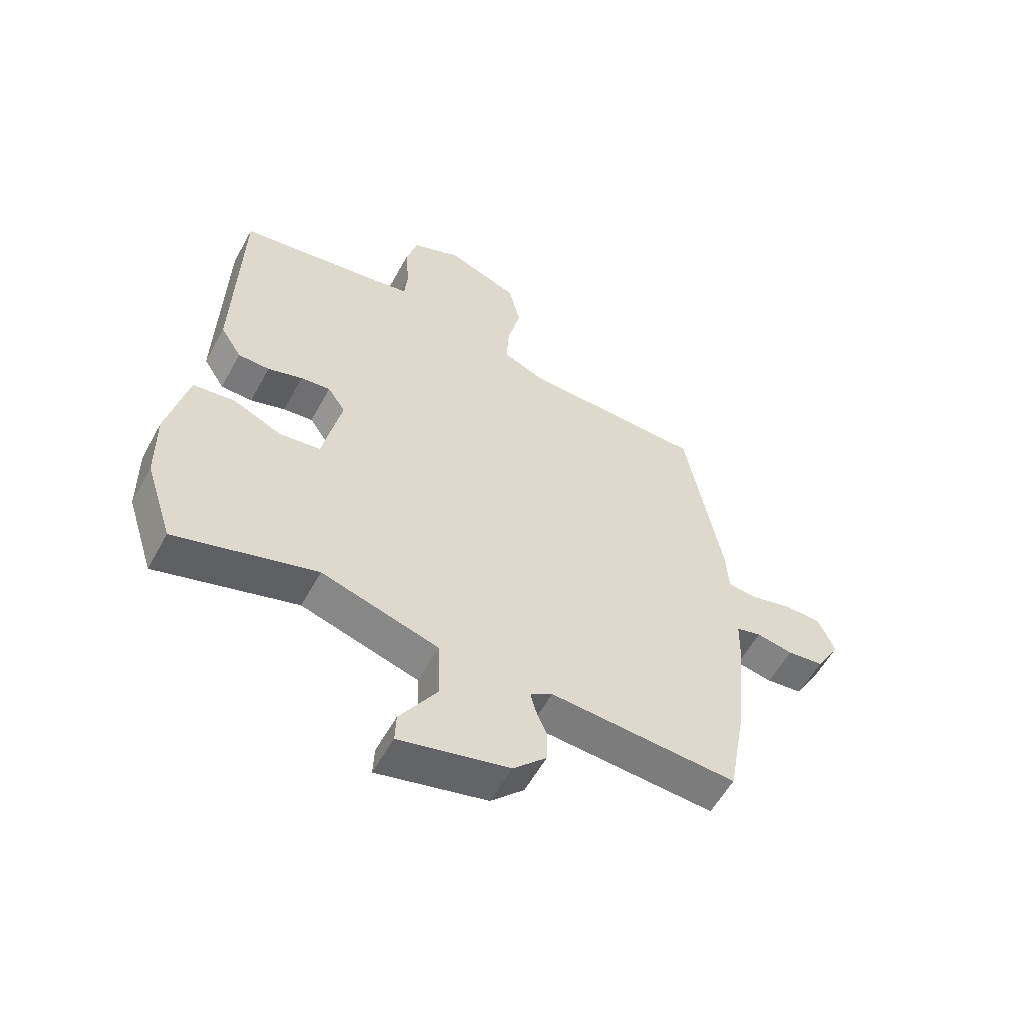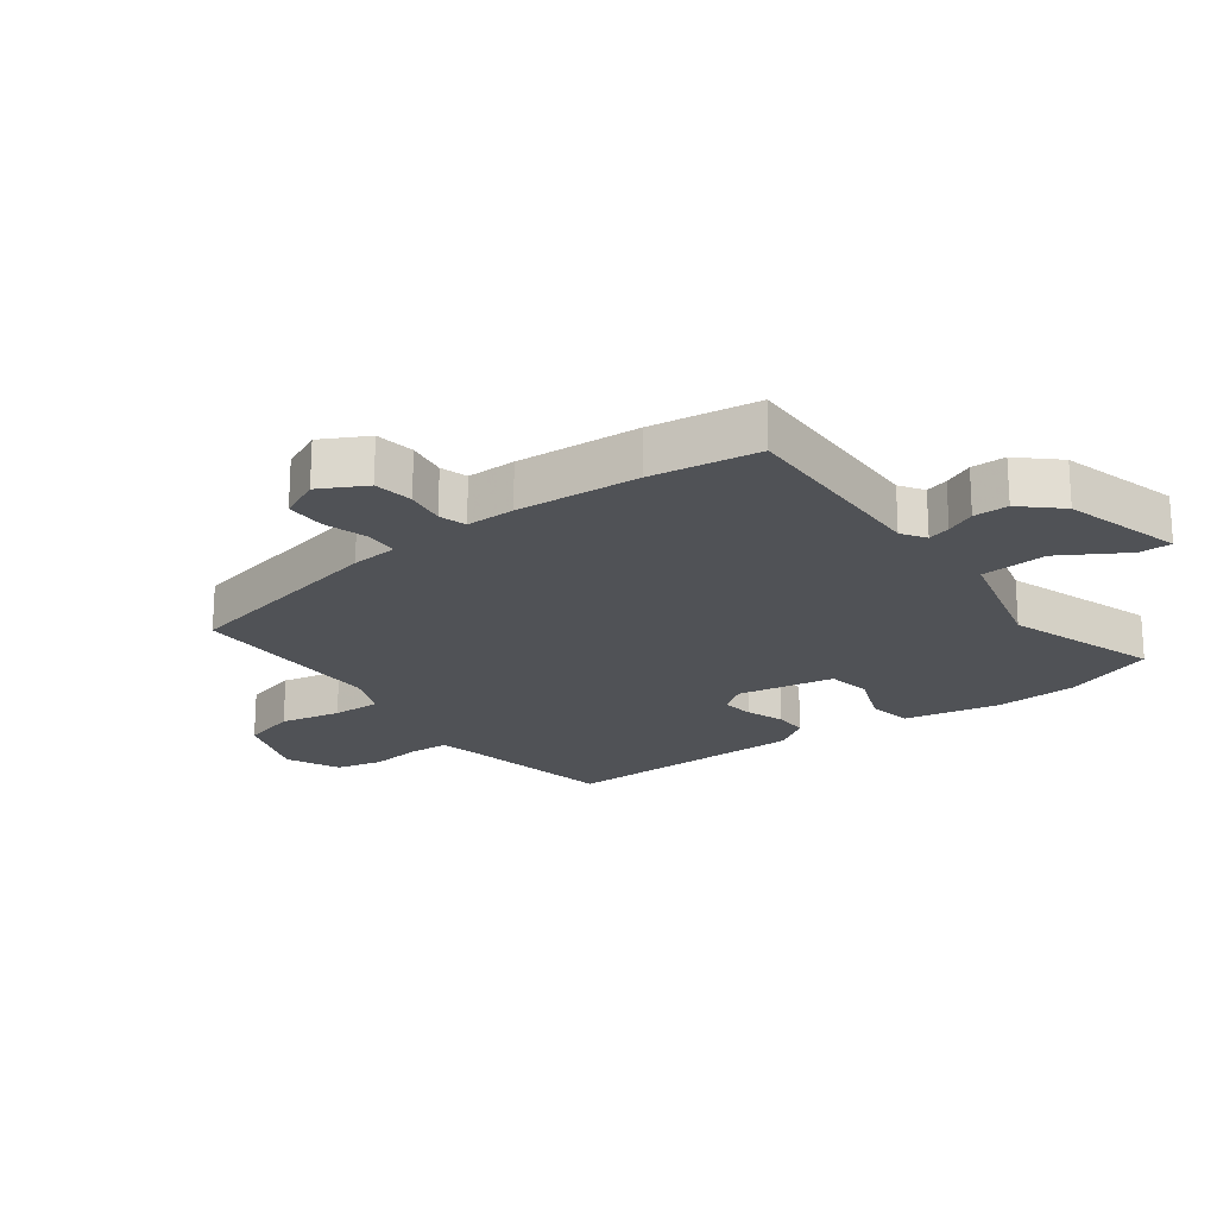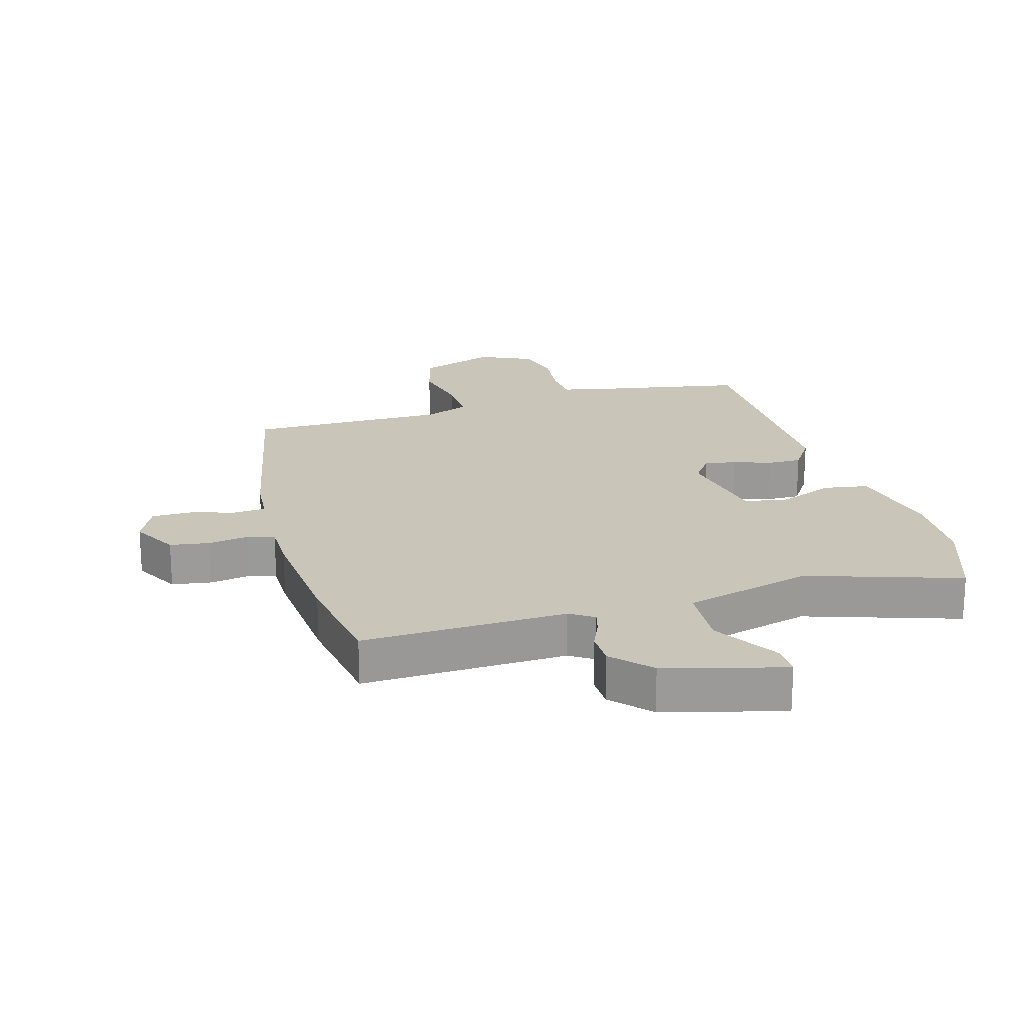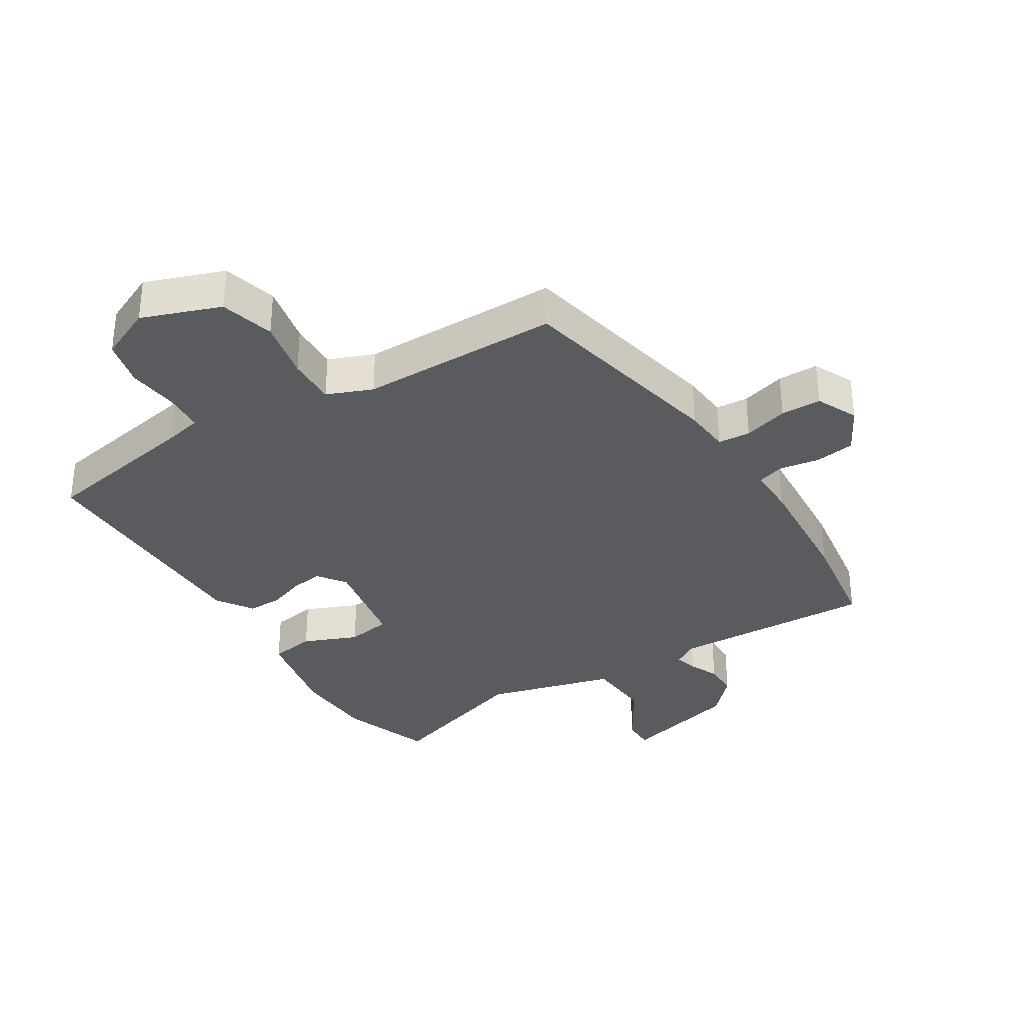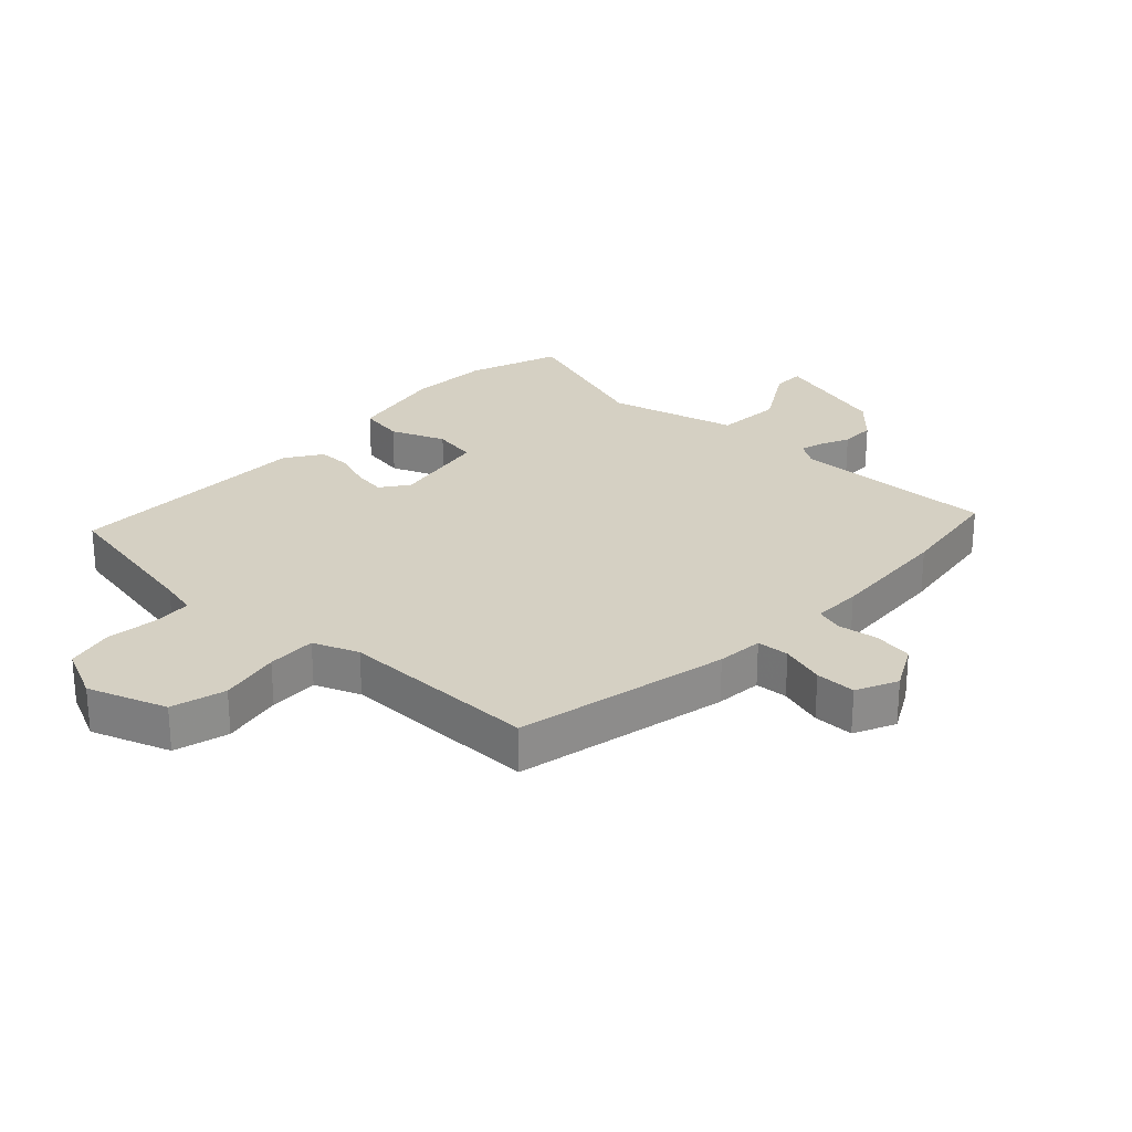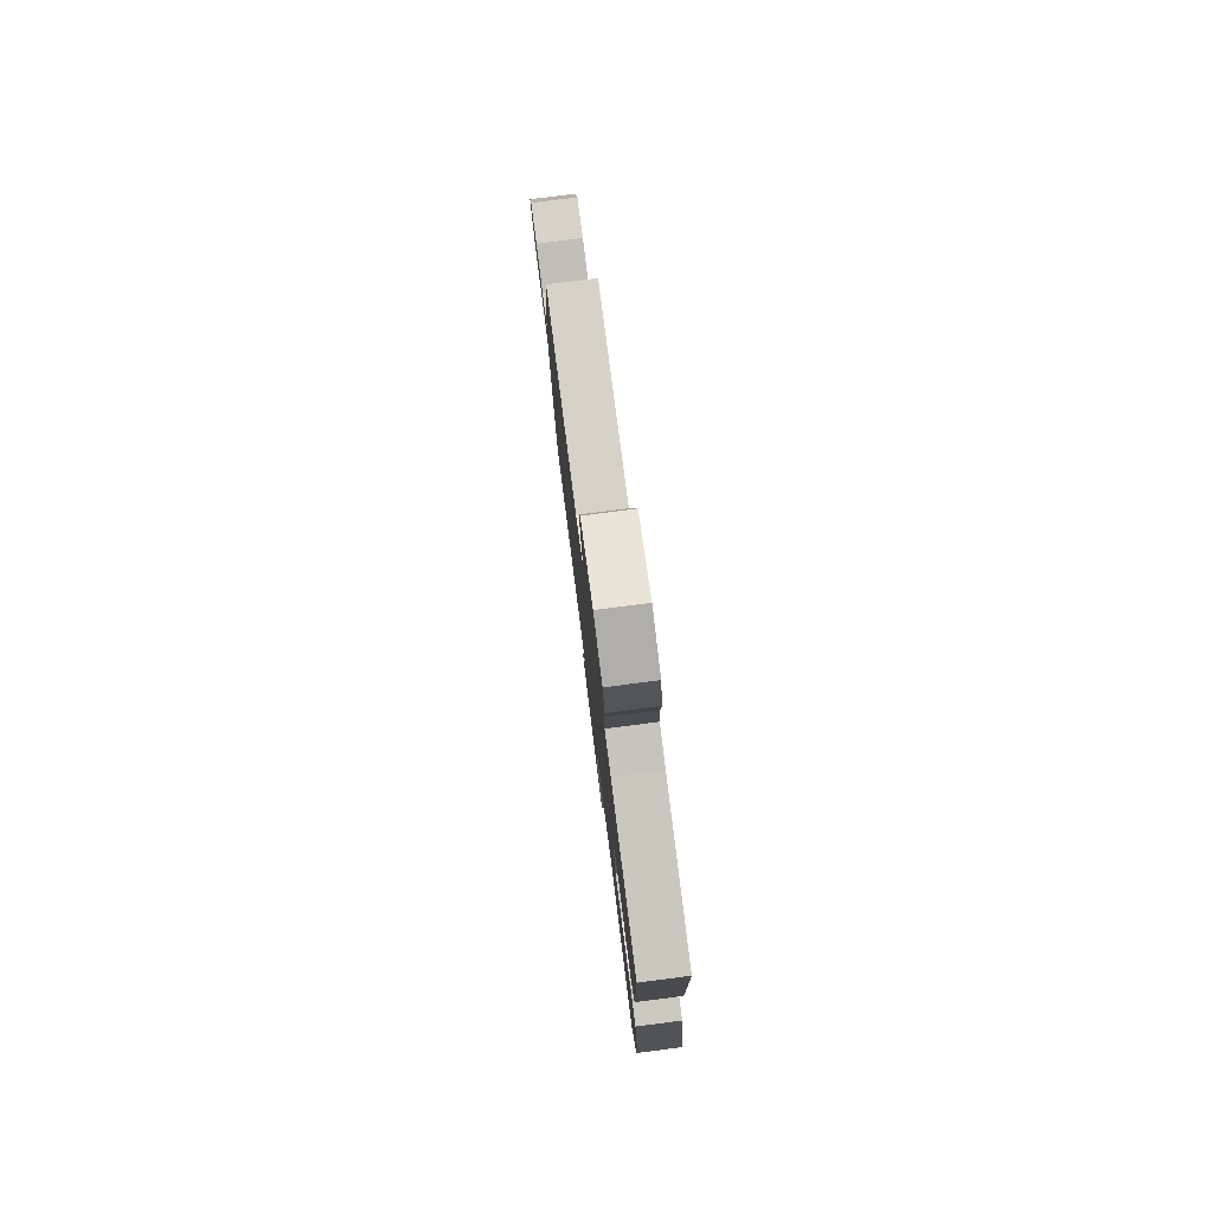
<metadata>
{"format":"obj","ext":"obj","renderer":"f3d","projection":"perspective","resolution":1024,"background":"white","views":[{"elev":-57.5,"azim":-28.6,"up":"+Z"},{"elev":-20.9,"azim":128.4,"up":"+Y"},{"elev":20.7,"azim":165.4,"up":"+Y"},{"elev":-33.3,"azim":33.4,"up":"+Y"},{"elev":26.1,"azim":45.1,"up":"+Y"},{"elev":79.6,"azim":-97.3,"up":"+Z"}]}
</metadata>
<code>
v 0.523 0.07 -0.372
v 0.492 0.07 -0.545
v 0.164 0.07 -0.525
v 0.125 0.07 -0.549
v 0.134 0.07 -0.586
v 0.154 0.07 -0.634
v 0.152 0.07 -0.69
v 0.094 0.07 -0.749
v -0.098 0.07 -0.796
v -0.096 0.07 -0.744
v -0.03 0.07 -0.641
v -0.034 0.07 -0.534
v -0.239 0.07 -0.473
v -0.485 0.07 -0.547
v -0.533 0.07 -0.398
v -0.535 0.07 -0.267
v -0.499 0.07 -0.112
v -0.426 0.07 -0.102
v -0.34 0.07 -0.14
v -0.268 0.07 -0.13
v -0.235 0.07 0.026
v -0.266 0.07 0.072
v -0.318 0.07 0.066
v -0.379 0.07 0.046
v -0.434 0.07 0.047
v -0.471 0.07 0.106
v -0.461 0.07 0.505
v -0.203 0.07 0.546
v -0.143 0.07 0.558
v -0.137 0.07 0.621
v -0.144 0.07 0.704
v -0.124 0.07 0.779
v -0.037 0.07 0.816
v 0.088 0.07 0.767
v 0.109 0.07 0.679
v 0.086 0.07 0.582
v 0.081 0.07 0.503
v 0.153 0.07 0.472
v 0.474 0.07 0.463
v 0.537 0.07 0.117
v 0.541 0.07 0.042
v 0.593 0.07 0.037
v 0.665 0.07 0.056
v 0.73 0.07 0.054
v 0.759 0.07 -0.013
v 0.717 0.07 -0.086
v 0.653 0.07 -0.094
v 0.589 0.07 -0.082
v 0.545 0.07 -0.094
v 0.543 0.07 -0.173
v 0.523 0 -0.372
v 0.492 0 -0.545
v 0.164 0 -0.525
v 0.125 0 -0.549
v 0.134 0 -0.586
v 0.154 0 -0.634
v 0.152 0 -0.69
v 0.094 0 -0.749
v -0.098 0 -0.796
v -0.096 0 -0.744
v -0.03 0 -0.641
v -0.034 0 -0.534
v -0.239 0 -0.473
v -0.485 0 -0.547
v -0.533 0 -0.398
v -0.535 0 -0.267
v -0.499 0 -0.112
v -0.426 0 -0.102
v -0.34 0 -0.14
v -0.268 0 -0.13
v -0.235 0 0.026
v -0.266 0 0.072
v -0.318 0 0.066
v -0.379 0 0.046
v -0.434 0 0.047
v -0.471 0 0.106
v -0.461 0 0.505
v -0.203 0 0.546
v -0.143 0 0.558
v -0.137 0 0.621
v -0.144 0 0.704
v -0.124 0 0.779
v -0.037 0 0.816
v 0.088 0 0.767
v 0.109 0 0.679
v 0.086 0 0.582
v 0.081 0 0.503
v 0.153 0 0.472
v 0.474 0 0.463
v 0.537 0 0.117
v 0.541 0 0.042
v 0.593 0 0.037
v 0.665 0 0.056
v 0.73 0 0.054
v 0.759 0 -0.013
v 0.717 0 -0.086
v 0.653 0 -0.094
v 0.589 0 -0.082
v 0.545 0 -0.094
v 0.543 0 -0.173
f 49 50 1 2
f 45 46 47 48
f 45 48 49
f 42 43 44 45
f 41 42 45 49
f 38 39 40 41
f 37 38 41 49
f 33 34 35 36
f 33 36 37
f 30 31 32 33
f 29 30 33 37
f 28 29 37 49
f 23 24 25 26
f 22 23 26 27
f 21 22 27 28
f 16 17 18 19
f 16 19 20
f 13 14 15 16
f 12 13 16 20
f 8 9 10 11
f 8 11 12
f 5 6 7 8
f 4 5 8 12
f 3 4 12 20
f 21 28 49 2
f 2 3 20 21
f 52 51 100 99
f 98 97 96 95
f 99 98 95
f 95 94 93 92
f 99 95 92 91
f 91 90 89 88
f 99 91 88 87
f 86 85 84 83
f 87 86 83
f 83 82 81 80
f 87 83 80 79
f 99 87 79 78
f 76 75 74 73
f 77 76 73 72
f 78 77 72 71
f 69 68 67 66
f 70 69 66
f 66 65 64 63
f 70 66 63 62
f 61 60 59 58
f 62 61 58
f 58 57 56 55
f 62 58 55 54
f 70 62 54 53
f 52 99 78 71
f 71 70 53 52
f 1 51 52 2
f 2 52 53 3
f 3 53 54 4
f 4 54 55 5
f 5 55 56 6
f 6 56 57 7
f 7 57 58 8
f 8 58 59 9
f 9 59 60 10
f 10 60 61 11
f 11 61 62 12
f 12 62 63 13
f 13 63 64 14
f 14 64 65 15
f 15 65 66 16
f 16 66 67 17
f 17 67 68 18
f 18 68 69 19
f 19 69 70 20
f 20 70 71 21
f 21 71 72 22
f 22 72 73 23
f 23 73 74 24
f 24 74 75 25
f 25 75 76 26
f 26 76 77 27
f 27 77 78 28
f 28 78 79 29
f 29 79 80 30
f 30 80 81 31
f 31 81 82 32
f 32 82 83 33
f 33 83 84 34
f 34 84 85 35
f 35 85 86 36
f 36 86 87 37
f 37 87 88 38
f 38 88 89 39
f 39 89 90 40
f 40 90 91 41
f 41 91 92 42
f 42 92 93 43
f 43 93 94 44
f 44 94 95 45
f 45 95 96 46
f 46 96 97 47
f 47 97 98 48
f 48 98 99 49
f 49 99 100 50
f 50 100 51 1

</code>
